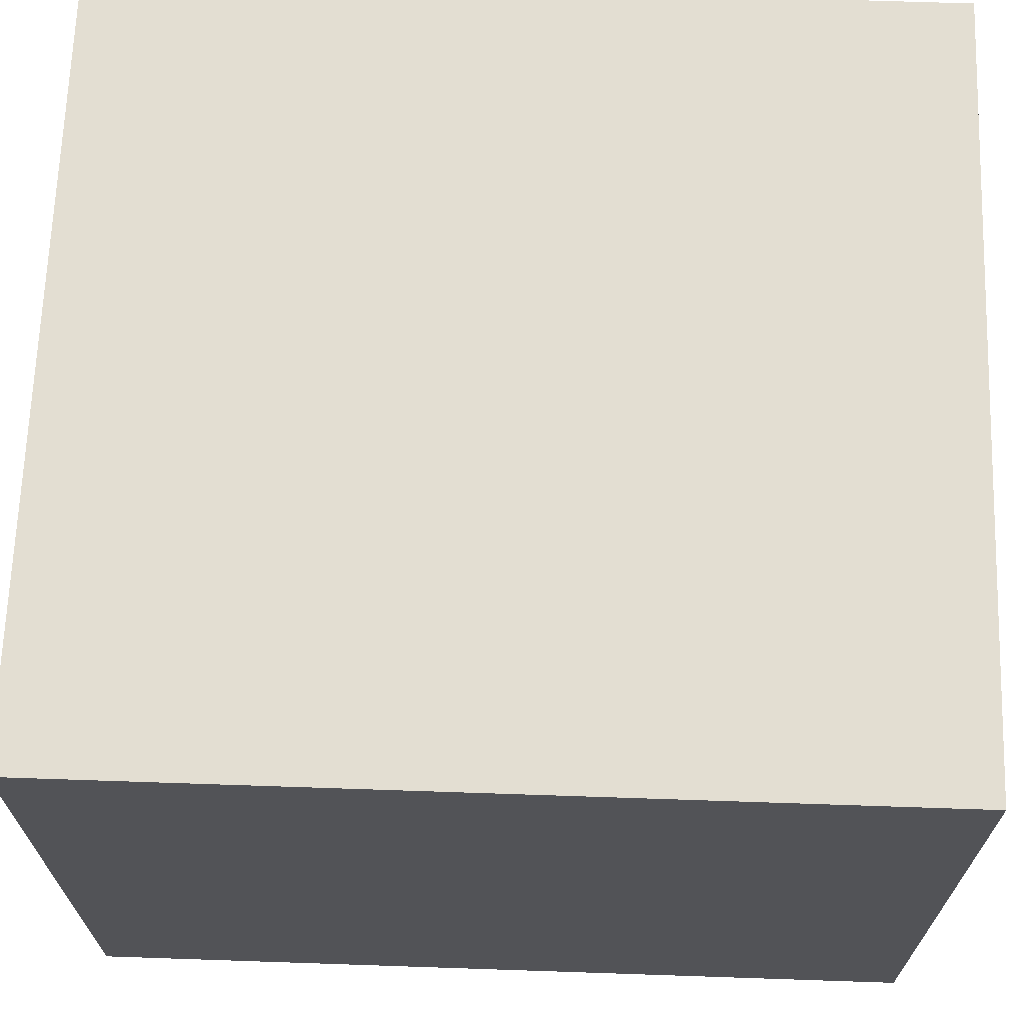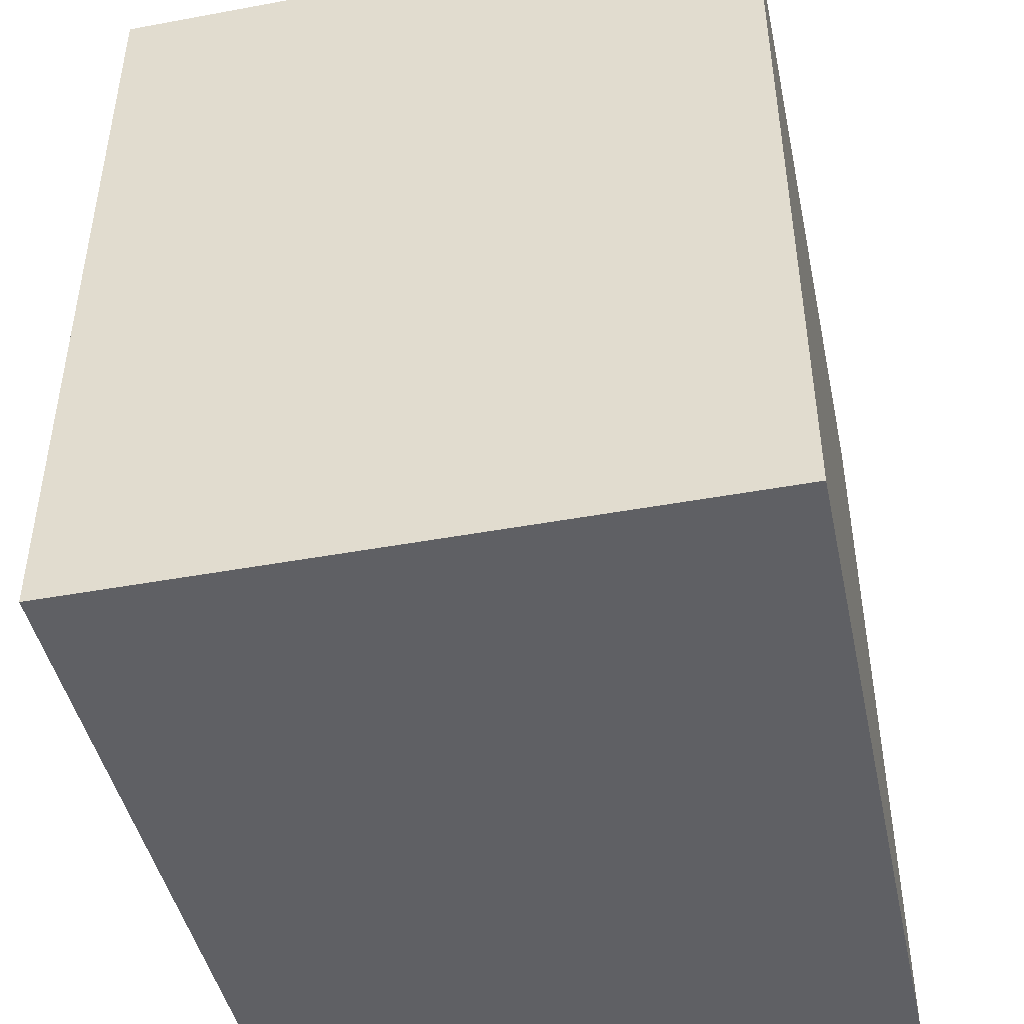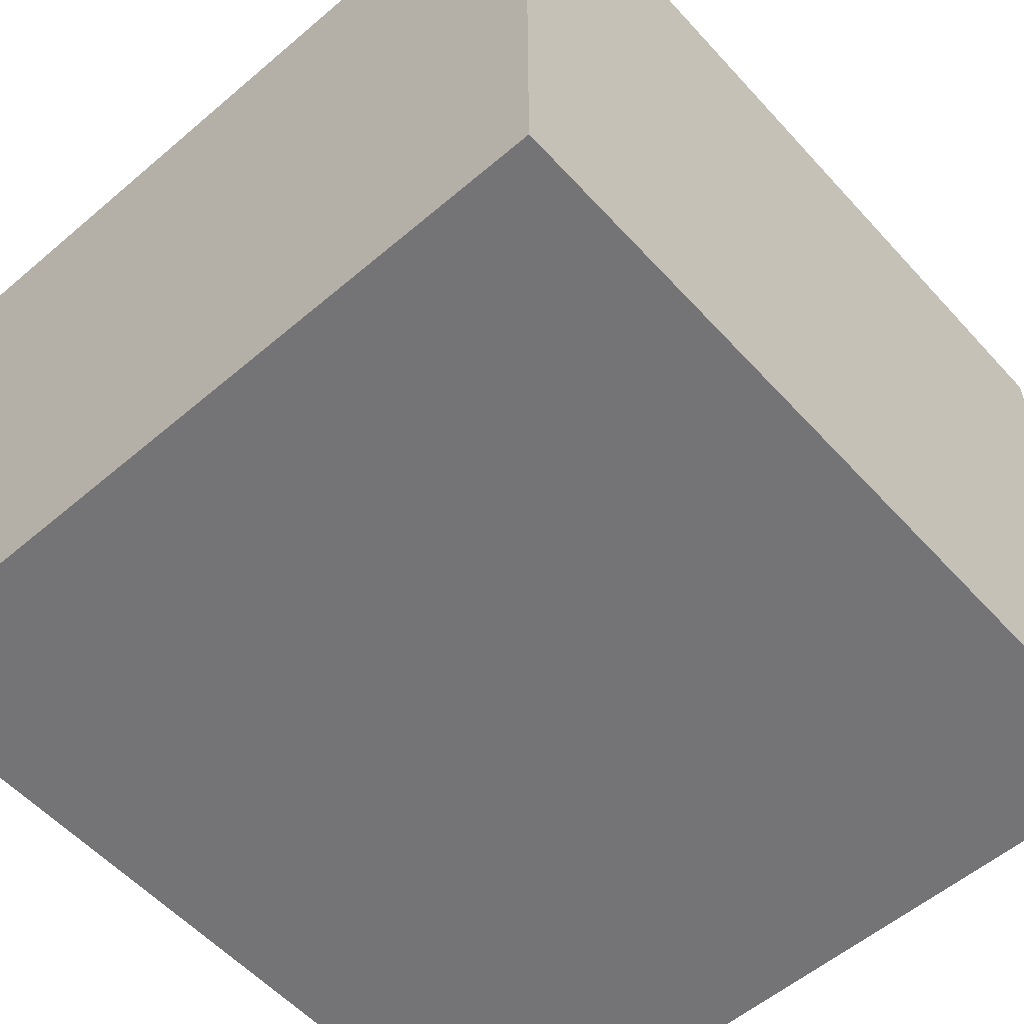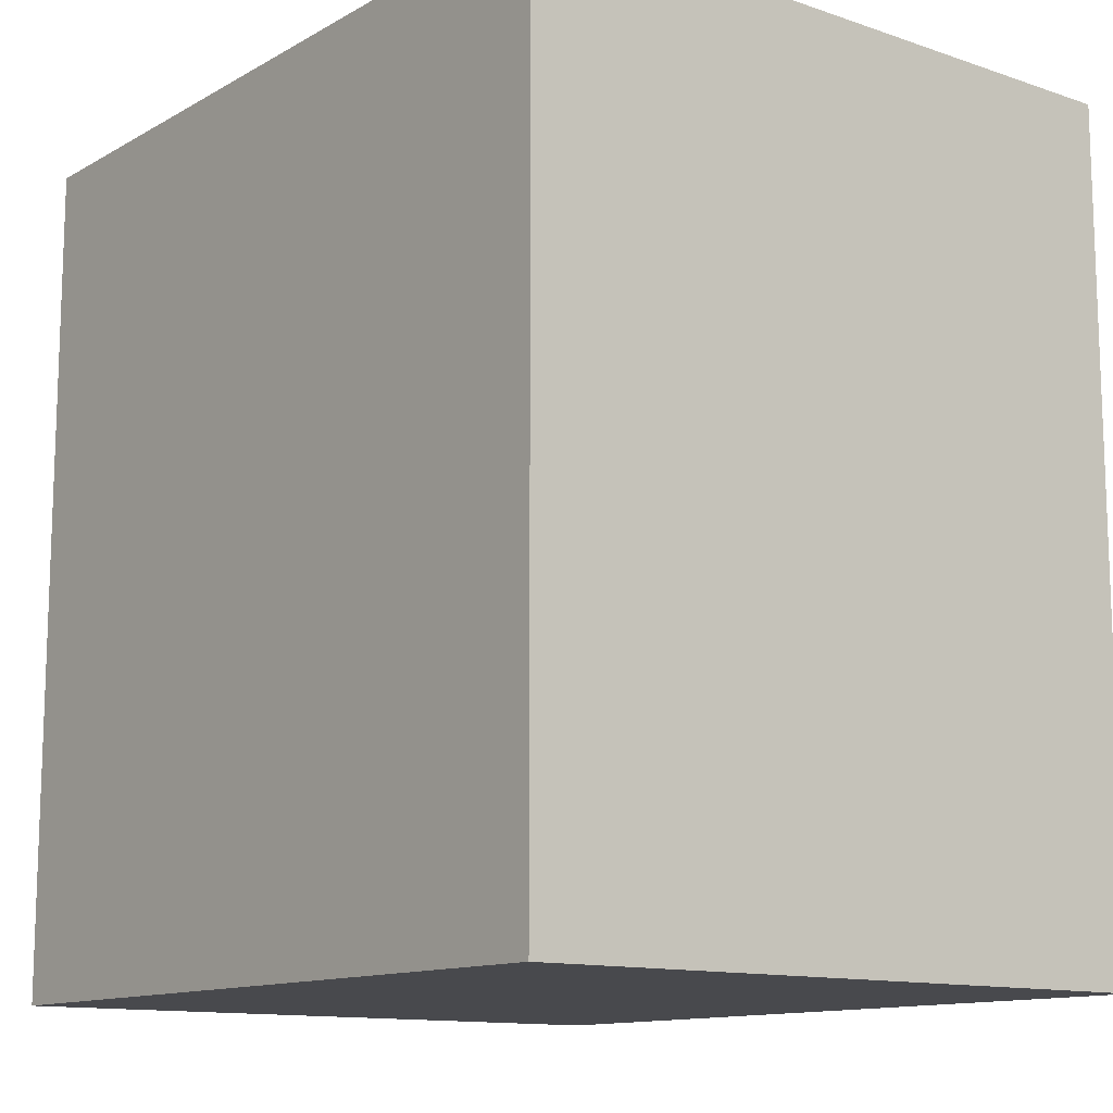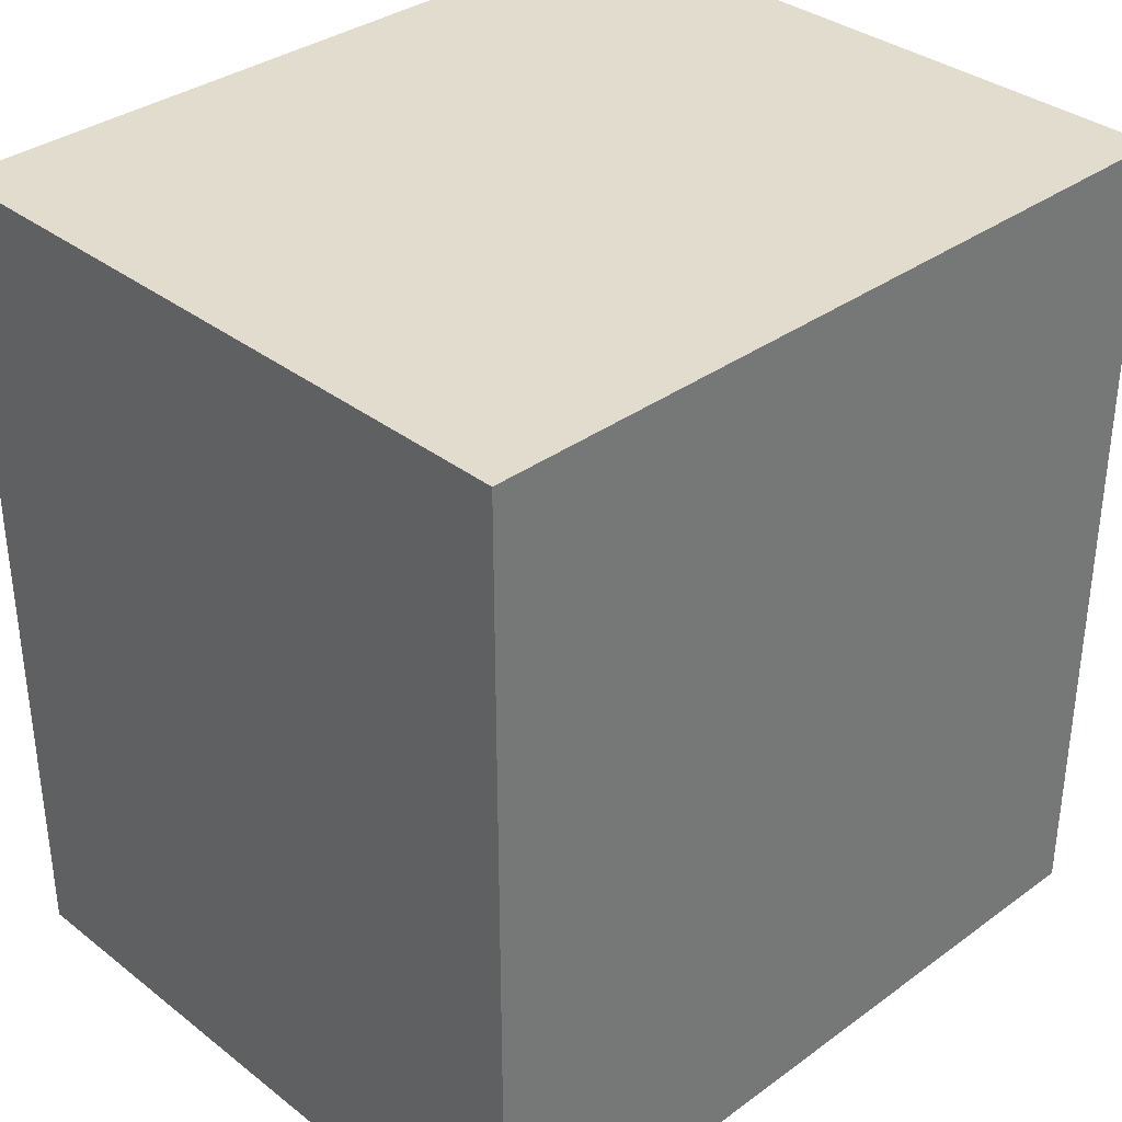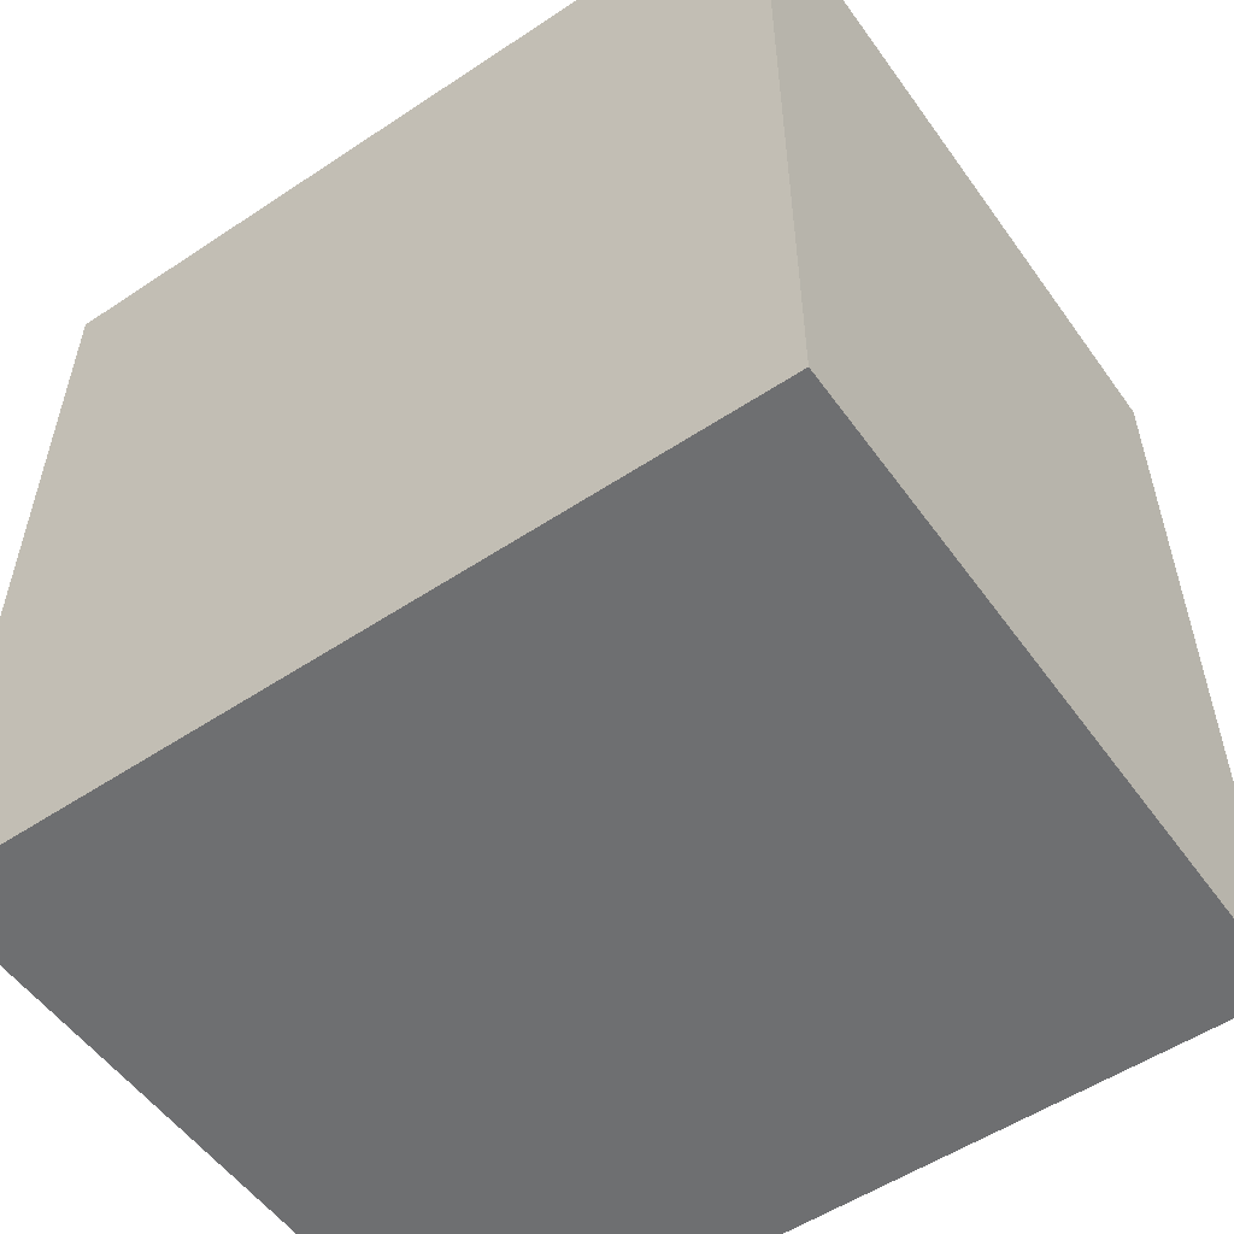
<metadata>
{"format":"obj","ext":"obj","renderer":"f3d","projection":"perspective","resolution":1024,"background":"white","views":[{"elev":67.6,"azim":-88.0,"up":"+Y"},{"elev":-45.1,"azim":102.1,"up":"+Z"},{"elev":-56.3,"azim":41.6,"up":"+Y"},{"elev":-12.5,"azim":-128.2,"up":"+Z"},{"elev":34.7,"azim":-44.1,"up":"+Z"},{"elev":-54.6,"azim":-144.9,"up":"+Z"}]}
</metadata>
<code>
o 9496
v 2246 1853 7.67
v 2246 1853 7.67
v 2246 1853 7.67
v 2246 1853 7.67
v 2246 1853 7.67
v 2246 1853 7.745
v 2246 1853 7.745
v 2246 1853 7.67
v 2246 1853 7.745
v 2246 1853 7.745
v 2246 1853 7.745
v 2246 1853 7.745
v 2246 1853 7.67
v 2246 1853 7.67
v 2246 1853 7.745
v 2246 1853 7.67
v 2246 1853 7.745
v 2246 1853 7.745
v 2246 1853 7.745
v 2246 1853 7.67
v 2246 1853 7.745
v 2246 1853 7.67
v 2246 1853 7.745
v 2246 1853 7.745
v 2246 1853 7.67
v 2246 1853 7.67
f 1 2 3
f 3 4 5
f 2 6 7
f 8 7 5
f 9 7 10
f 11 12 9
f 13 14 15
f 15 16 17
f 18 19 20
f 20 21 22
f 20 23 24
f 25 26 23

</code>
